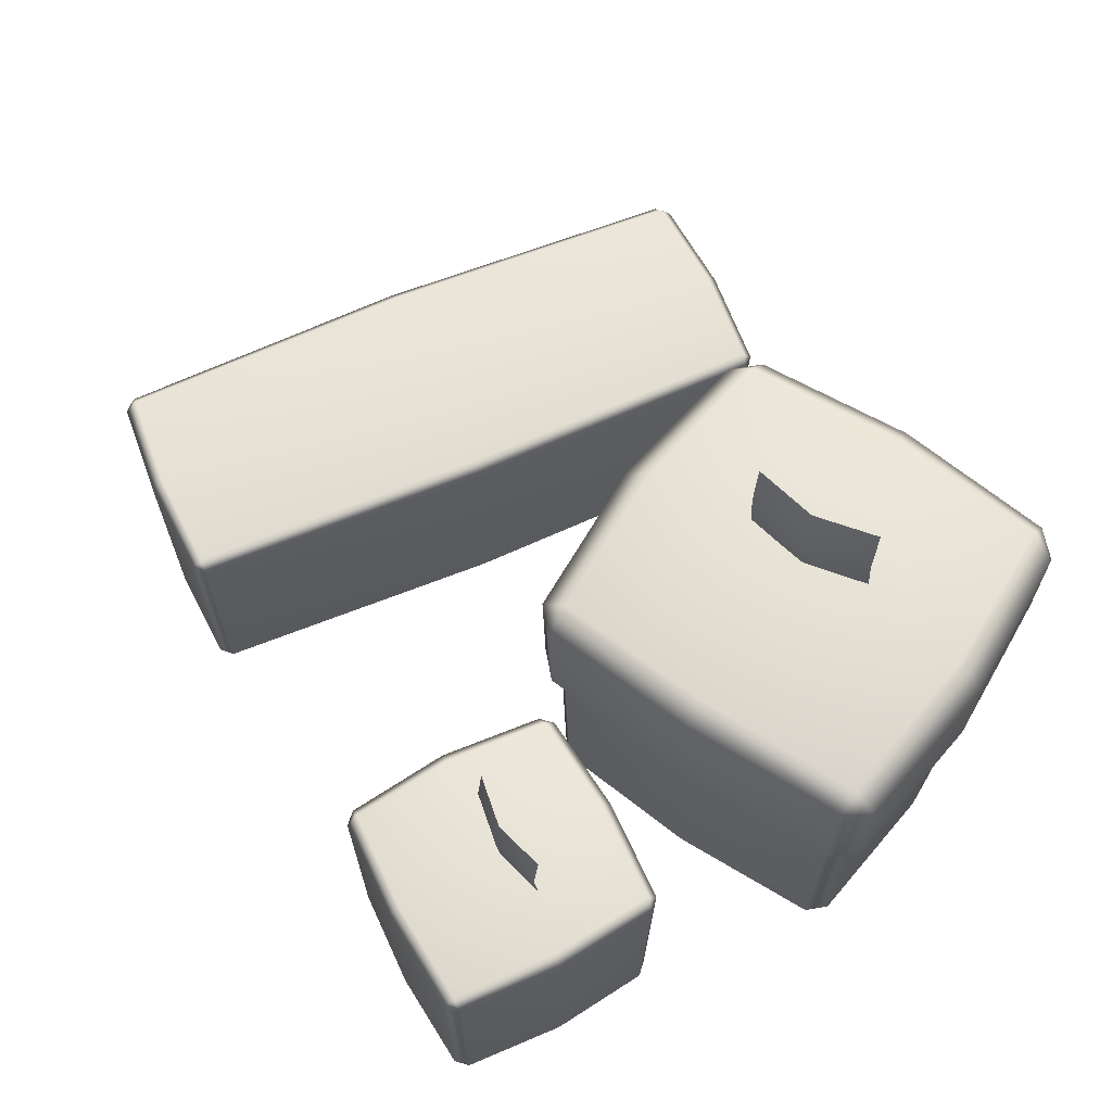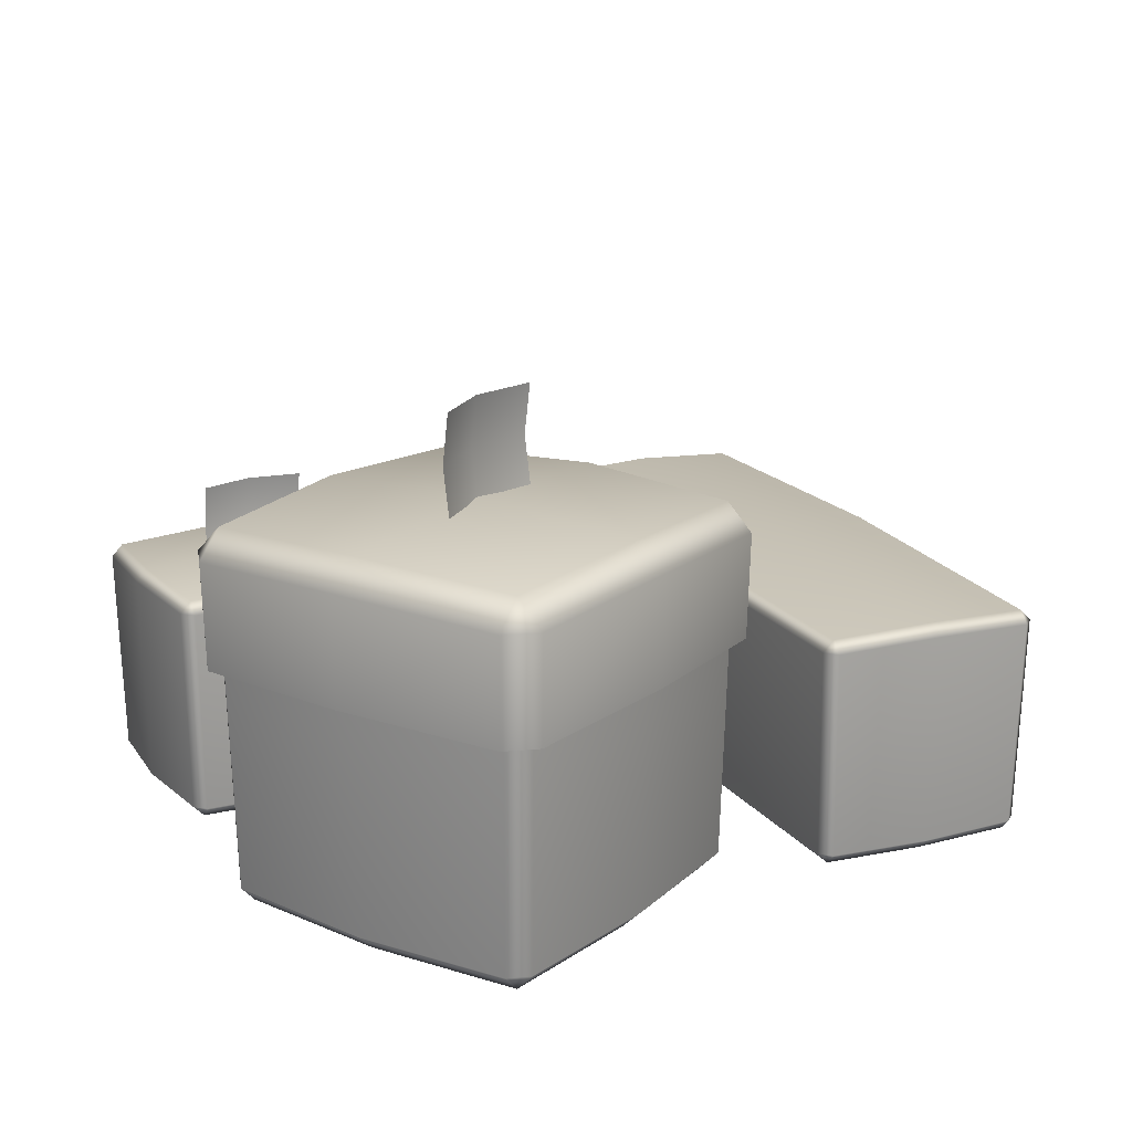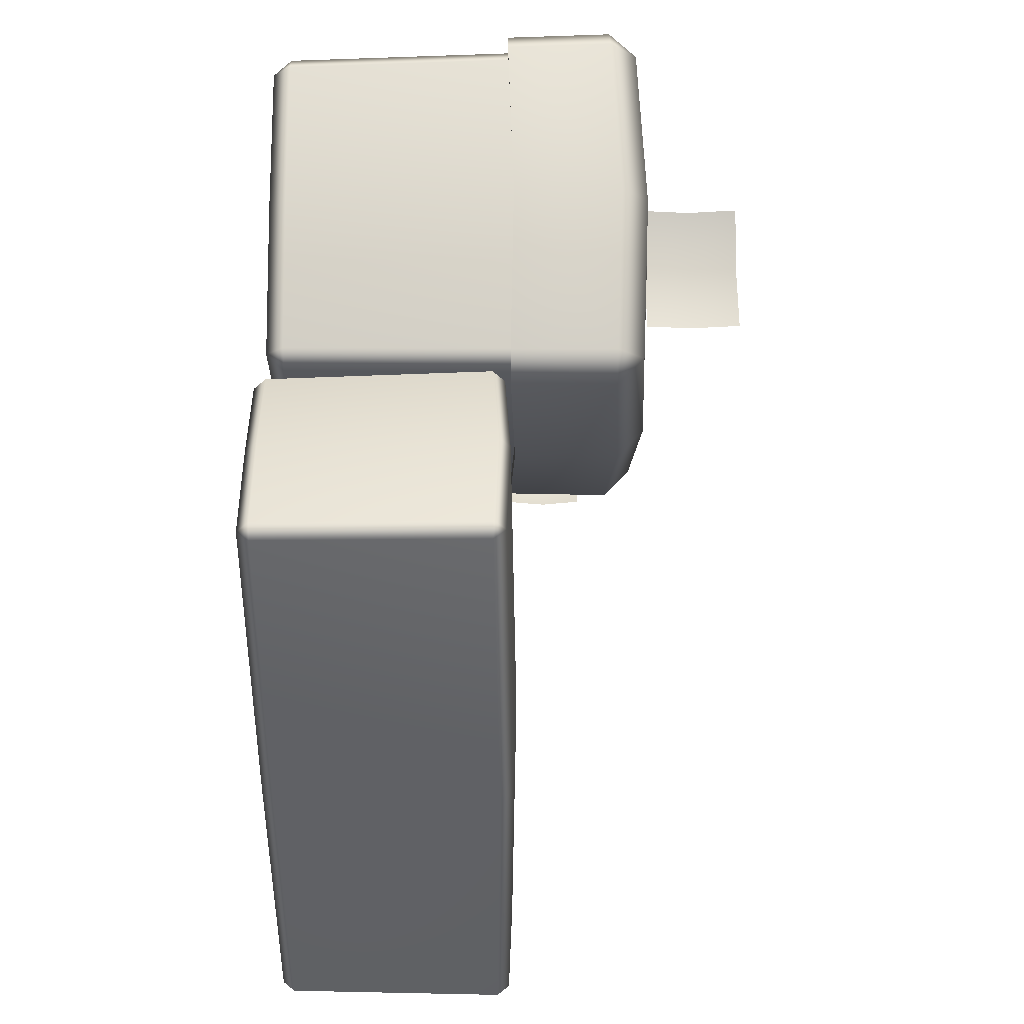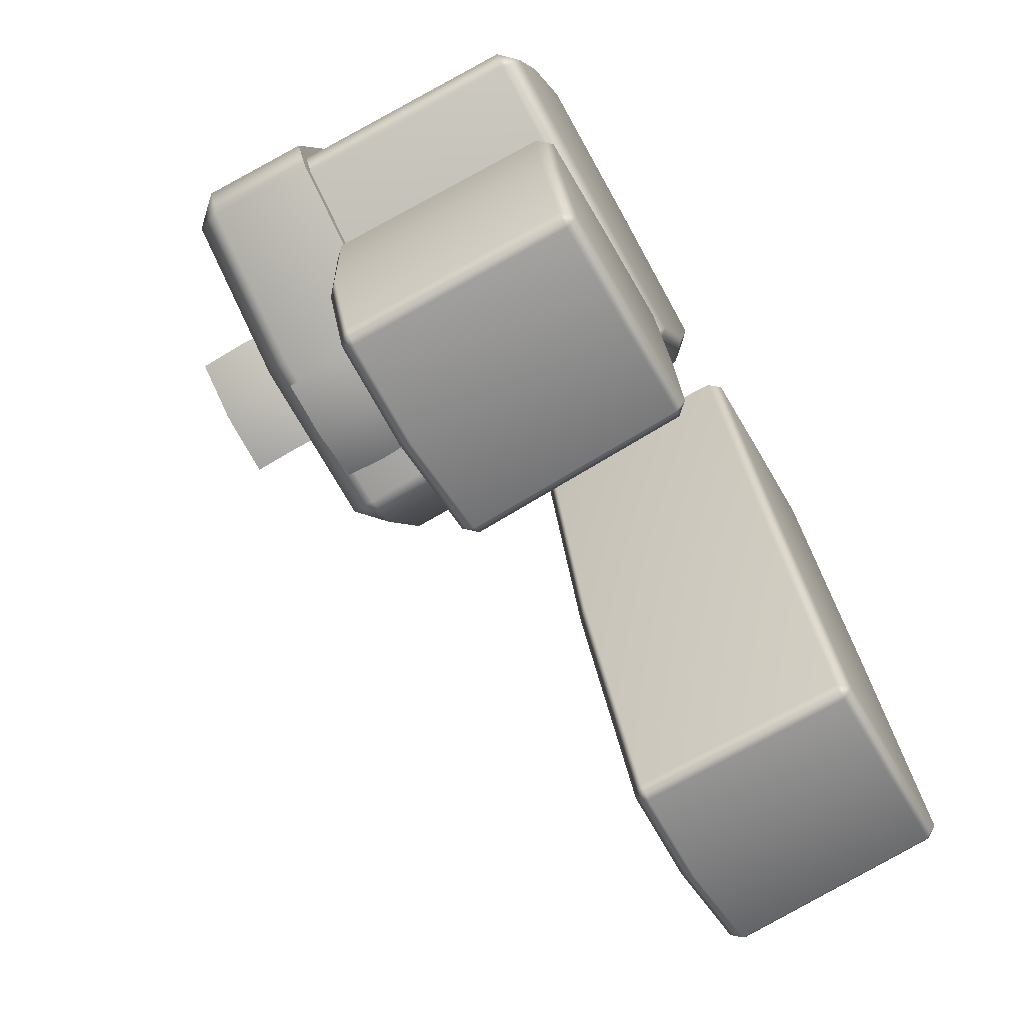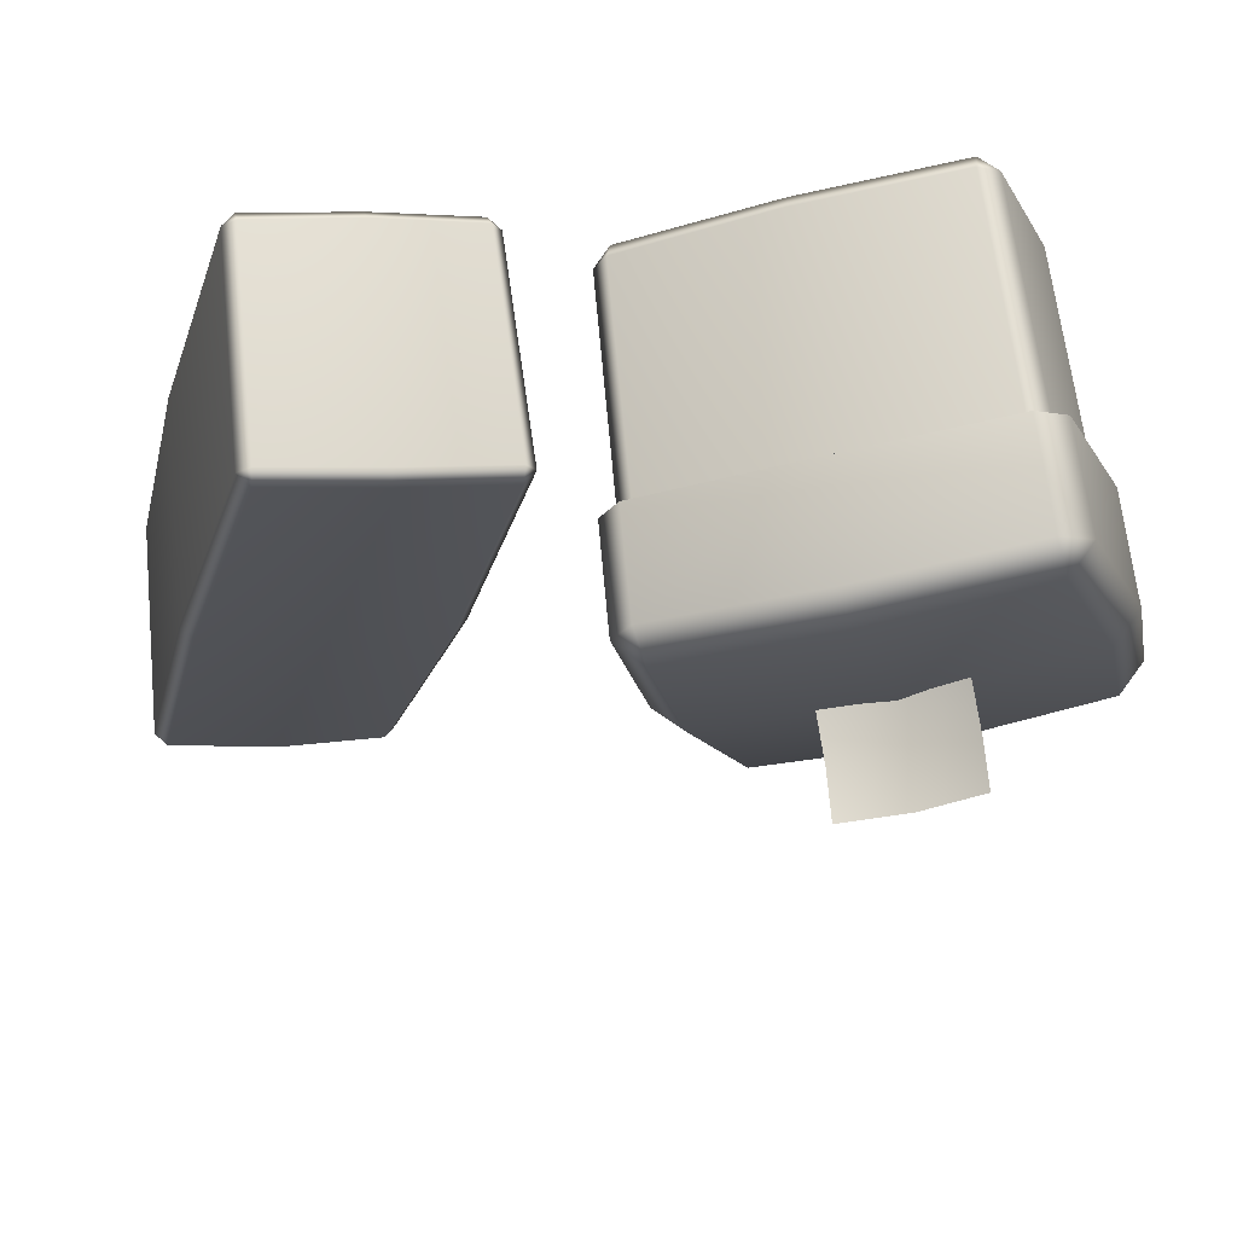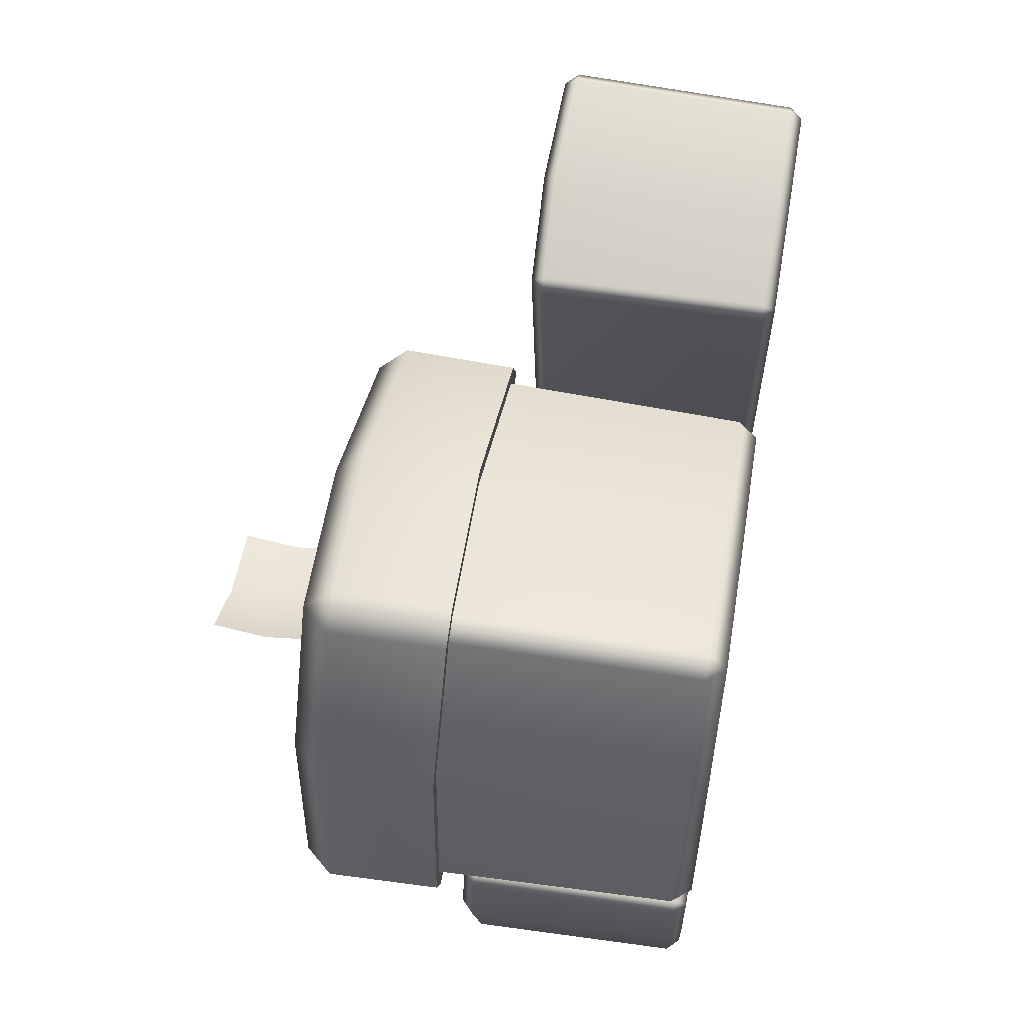
<metadata>
{"format":"obj","ext":"obj","renderer":"f3d","projection":"perspective","resolution":1024,"background":"white","views":[{"elev":62.6,"azim":-128.2,"up":"+Y"},{"elev":18.2,"azim":-38.5,"up":"+Y"},{"elev":55.0,"azim":89.5,"up":"+Z"},{"elev":-71.8,"azim":-60.2,"up":"+Z"},{"elev":70.6,"azim":173.3,"up":"+Z"},{"elev":59.4,"azim":-80.5,"up":"+Z"}]}
</metadata>
<code>
g default
v -3.1 4.953 2.556
v -1.825 4.953 2.114
v -3.1 3.953 2.556
v -1.825 3.953 2.114
v -3.121 4.439 2.496
v -1.845 4.439 2.055
v -2.512 3.953 2.192
v -2.532 4.439 2.133
v -2.512 4.953 2.192
v -3.581 0 4.158
v -3.532 0.1828 4.327
v -3.75 0.1828 4.208
v -0.3771 0.1828 3.212
v -0.4959 0.1828 3.43
v -0.5457 0 3.262
v -4.647 0.1828 1.172
v -4.528 0.1828 0.954
v -4.478 0 1.123
v -1.442 0 0.226
v -1.492 0.1828 0.05734
v -1.274 0.1828 0.1762
v -1.985 0.1828 3.974
v -2.038 0 3.796
v -2.986 0 0.5881
v -3.038 0.1828 0.4099
v -0.6955 0.1828 1.656
v -0.8771 0 1.709
v -2.512 0 2.192
v -4.147 0 2.675
v -4.328 0.1828 2.729
v -4.583 2.468 0.92
v -4.705 2.468 1.144
v -4.378 2.514 2.743
v -3.784 2.468 4.263
v -3.559 2.468 4.385
v -1.971 2.514 4.023
v -0.4406 2.468 3.464
v -0.3186 2.468 3.24
v -0.6458 2.514 1.641
v -1.24 2.468 0.1209
v -1.464 2.468 -0.001163
v -3.053 2.514 0.361
v -3.592 3.529 4.573
v -3.922 3.529 4.394
v -3.905 2.464 4.37
v -3.581 2.464 4.545
v -0.1313 3.529 3.274
v -0.3114 3.529 3.604
v -0.3354 2.464 3.586
v -0.1583 2.464 3.264
v -4.553 3.605 2.795
v -4.278 3.88 2.714
v -4.632 3.805 1.038
v -4.892 3.529 1.11
v -2 3.88 3.926
v -1.919 3.605 4.198
v -0.392 3.805 3.346
v -0.7456 3.88 1.67
v -0.4709 3.605 1.589
v -1.101 3.529 -0.009673
v -1.359 3.805 0.07135
v -4.712 3.529 0.7803
v -4.688 2.464 0.7978
v -4.865 2.464 1.121
v -3.104 3.605 0.1866
v -3.024 3.88 0.4579
v -1.432 3.529 -0.1887
v -1.118 2.464 0.01384
v -1.442 2.464 -0.161
v -1.922 2.51 4.188
v -2.512 3.972 2.192
v -3.101 2.51 0.1959
v -0.4809 2.51 1.592
v -4.543 2.51 2.792
v -3.664 3.805 4.313
v -3.847 0 -0.9124
v -3.867 0.1202 -0.7984
v -3.961 0.1202 -0.9322
v -1.682 0.1202 -0.5354
v -1.816 0.1202 -0.4413
v -1.796 0 -0.5552
v -4.013 2.285 -0.8996
v -3.915 2.285 -0.7605
v -3.895 2.405 -0.8789
v -1.762 2.405 -0.5077
v -1.783 2.285 -0.3892
v -1.644 2.285 -0.4871
v -3.642 2.285 -3.032
v -3.524 2.405 -3.011
v -3.503 2.285 -3.13
v -1.371 2.285 -2.758
v -1.391 2.405 -2.64
v -1.273 2.285 -2.619
v -3.604 0.1202 -2.984
v -3.47 0.1202 -3.078
v -3.49 0 -2.964
v -1.439 0 -2.607
v -1.419 0.1202 -2.721
v -1.325 0.1202 -2.587
v -2.425 2.328 -3.011
v -2.447 2.448 -2.886
v -2.839 2.448 -0.6328
v -2.861 2.328 -0.5076
v -2.853 0.1202 -0.5551
v -2.832 0 -0.6755
v -2.454 0 -2.843
v -2.433 0.1202 -2.964
v -3.919 2.328 -1.982
v -3.791 2.448 -1.959
v -2.643 2.499 -1.759
v -1.495 2.448 -1.56
v -1.367 2.328 -1.537
v -1.416 0.1202 -1.546
v -1.538 0 -1.567
v -2.643 0 -1.759
v -3.748 0 -1.952
v -3.87 0.1202 -1.973
v 0.4716 0 3.997
v 0.4429 0.1202 4.109
v 0.3596 0.1202 3.969
v 2.601 0.1202 4.544
v 2.46 0.1202 4.627
v 2.489 0 4.515
v 0.3051 2.285 3.997
v 0.3917 2.285 4.143
v 0.4216 2.405 4.027
v 2.518 2.405 4.565
v 2.488 2.285 4.681
v 2.635 2.285 4.595
v 1.911 2.285 -2.261
v 2.028 2.405 -2.231
v 2.057 2.285 -2.348
v 4.154 2.285 -1.81
v 4.124 2.405 -1.693
v 4.241 2.285 -1.664
v 1.945 0.1202 -2.21
v 2.086 0.1202 -2.293
v 2.057 0 -2.181
v 4.074 0 -1.664
v 4.103 0.1202 -1.776
v 4.186 0.1202 -1.635
v 3.123 2.328 -2.145
v 3.091 2.448 -2.022
v 1.455 2.448 4.355
v 1.423 2.328 4.479
v 1.435 0.1202 4.432
v 1.465 0 4.313
v 3.08 0 -1.98
v 3.111 0.1202 -2.098
v 1.035 2.328 0.7804
v 1.16 2.448 0.8125
v 2.289 2.499 1.102
v 3.418 2.448 1.392
v 3.544 2.328 1.424
v 3.496 0.1202 1.412
v 3.376 0 1.381
v 2.289 0 1.102
v 1.203 0 0.8235
v 1.083 0.1202 0.7926
v -3.197 3.286 -1.704
v -2.118 3.286 -1.574
v -3.197 2.48 -1.704
v -2.118 2.48 -1.574
v -3.191 2.872 -1.754
v -2.112 2.872 -1.624
v -2.643 2.48 -1.76
v -2.637 2.872 -1.81
v -2.643 3.286 -1.76
g pPlane9
f 8 6 4 7
f 9 2 6 8
f 5 8 7 3
f 1 9 8 5
f 29 30 16 18
f 22 23 15 14
f 43 44 45 46
f 26 27 19 21
f 47 48 49 50
f 51 52 53 54
f 55 56 48 57
f 58 59 60 61
f 54 62 63 64
f 65 66 61 67
f 67 60 68 69
f 24 25 20 19
f 48 56 70 49
f 71 58 61 66
f 65 67 69 72
f 24 19 27 28
f 60 59 73 68
f 51 54 64 74
f 10 11 12
f 13 14 15
f 44 43 75
f 57 48 47
f 54 53 62
f 67 61 60
f 16 17 18
f 19 20 21
f 62 53 66 65
f 52 71 66 53
f 75 43 56 55
f 56 43 46 70
f 11 10 23 22
f 18 24 28 29
f 18 17 25 24
f 72 63 62 65
f 44 75 52 51
f 75 55 71 52
f 55 57 58 71
f 57 47 59 58
f 59 47 50 73
f 13 15 27 26
f 28 27 15 23
f 29 28 23 10
f 10 12 30 29
f 44 51 74 45
f 32 31 17 16
f 33 32 16 30
f 34 33 30 12
f 35 34 12 11
f 36 35 11 22
f 37 36 22 14
f 38 37 14 13
f 39 38 13 26
f 40 39 26 21
f 41 40 21 20
f 42 41 20 25
f 17 31 42 25
f 34 35 46 45
f 37 38 50 49
f 31 32 64 63
f 40 41 69 68
f 36 37 49 70
f 41 42 72 69
f 39 40 68 73
f 32 33 74 64
f 35 36 70 46
f 42 31 63 72
f 38 39 73 50
f 33 34 45 74
f 116 117 94 96
f 104 105 81 80
f 83 82 78 77
f 113 114 97 99
f 87 86 80 79
f 108 109 89 88
f 102 103 86 85
f 111 112 93 92
f 88 90 95 94
f 100 101 92 91
f 91 93 99 98
f 106 107 98 97
f 86 103 104 80
f 110 111 92 101
f 100 91 98 107
f 106 97 114 115
f 93 112 113 99
f 108 88 94 117
f 76 77 78
f 79 80 81
f 82 83 84
f 85 86 87
f 88 89 90
f 91 92 93
f 94 95 96
f 97 98 99
f 90 89 101 100
f 109 110 101 89
f 84 83 103 102
f 103 83 77 104
f 77 76 105 104
f 96 106 115 116
f 96 95 107 106
f 95 90 100 107
f 82 84 109 108
f 84 102 110 109
f 102 85 111 110
f 85 87 112 111
f 112 87 79 113
f 79 81 114 113
f 115 114 81 105
f 116 115 105 76
f 76 78 117 116
f 82 108 117 78
f 158 159 136 138
f 146 147 123 122
f 125 124 120 119
f 155 156 139 141
f 129 128 122 121
f 150 151 131 130
f 144 145 128 127
f 153 154 135 134
f 130 132 137 136
f 142 143 134 133
f 133 135 141 140
f 148 149 140 139
f 128 145 146 122
f 152 153 134 143
f 142 133 140 149
f 148 139 156 157
f 135 154 155 141
f 150 130 136 159
f 118 119 120
f 121 122 123
f 124 125 126
f 127 128 129
f 130 131 132
f 133 134 135
f 136 137 138
f 139 140 141
f 132 131 143 142
f 151 152 143 131
f 126 125 145 144
f 145 125 119 146
f 119 118 147 146
f 138 148 157 158
f 138 137 149 148
f 137 132 142 149
f 124 126 151 150
f 126 144 152 151
f 144 127 153 152
f 127 129 154 153
f 154 129 121 155
f 121 123 156 155
f 157 156 123 147
f 158 157 147 118
f 118 120 159 158
f 124 150 159 120
f 167 165 163 166
f 168 161 165 167
f 164 167 166 162
f 160 168 167 164

</code>
